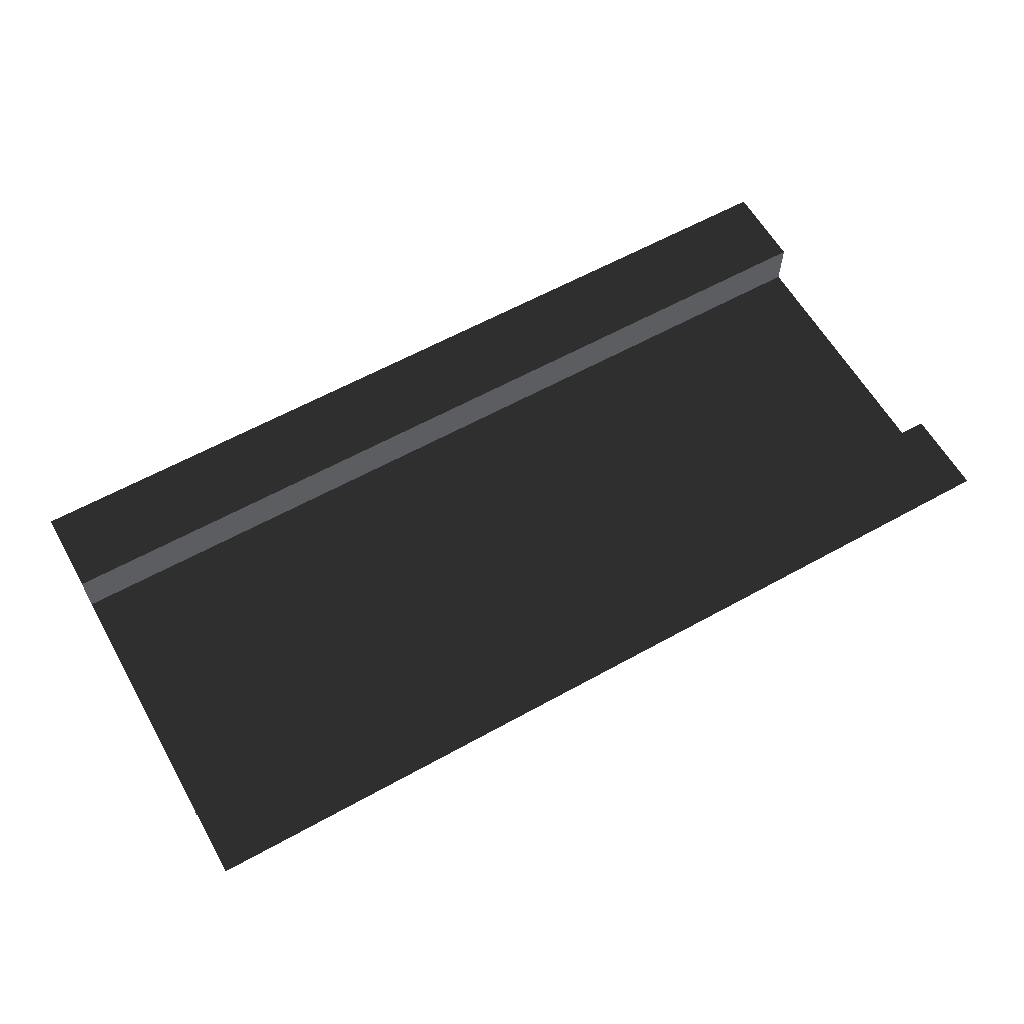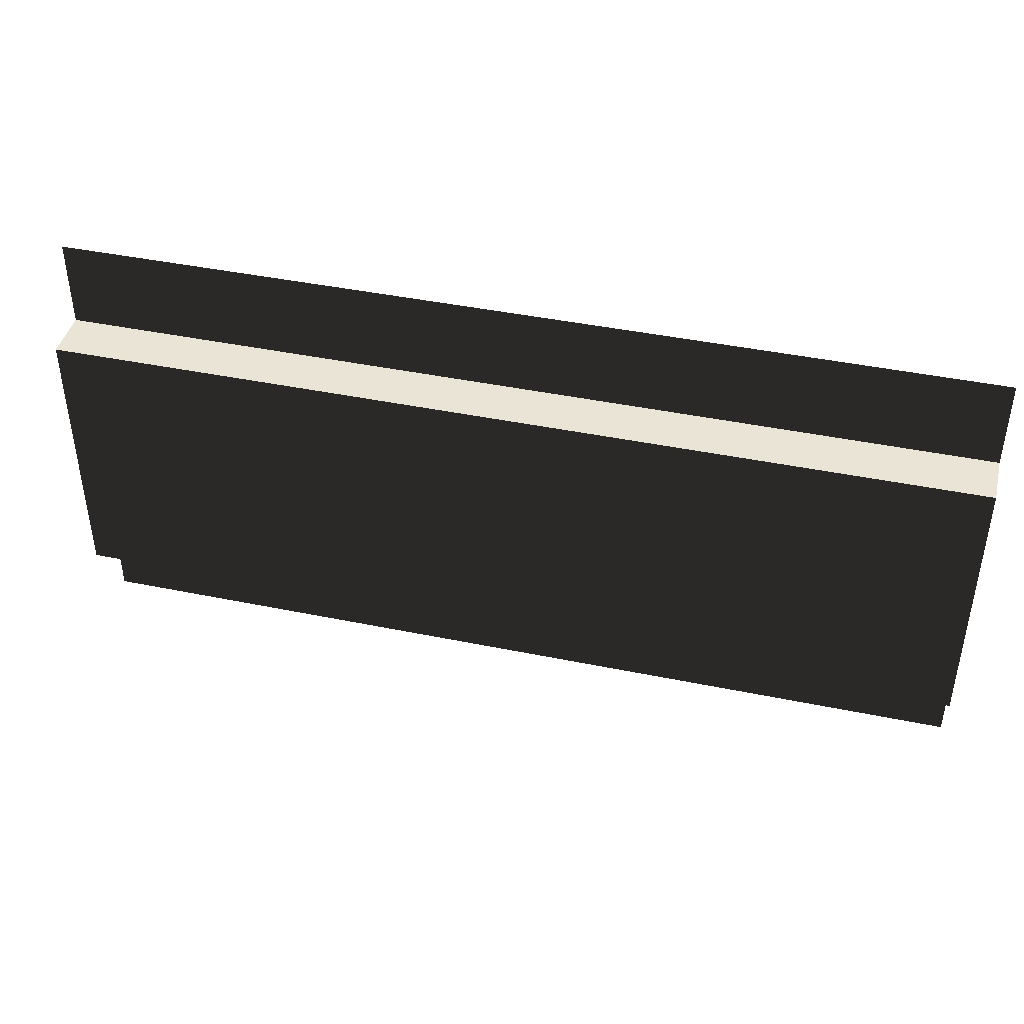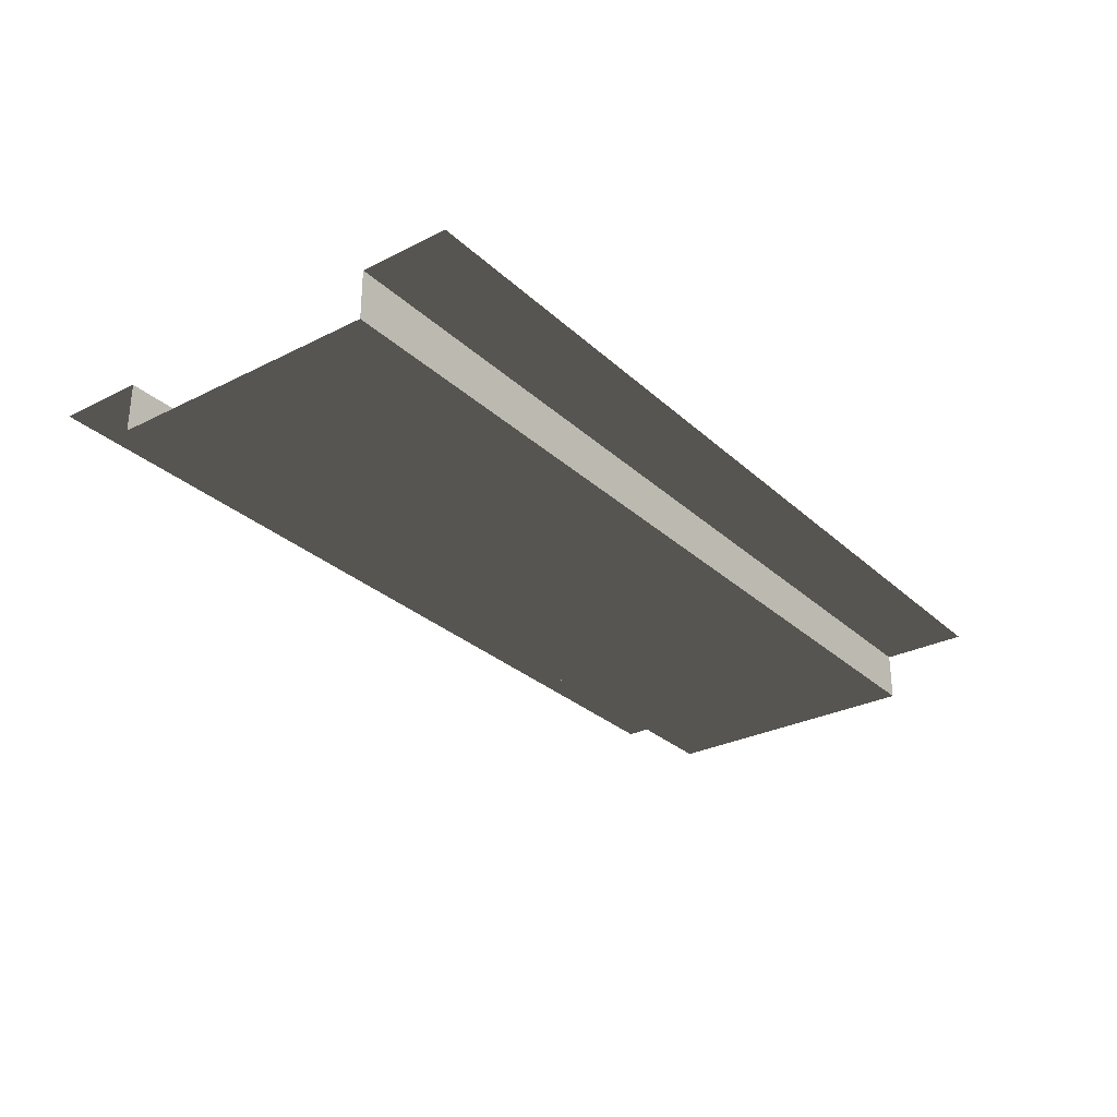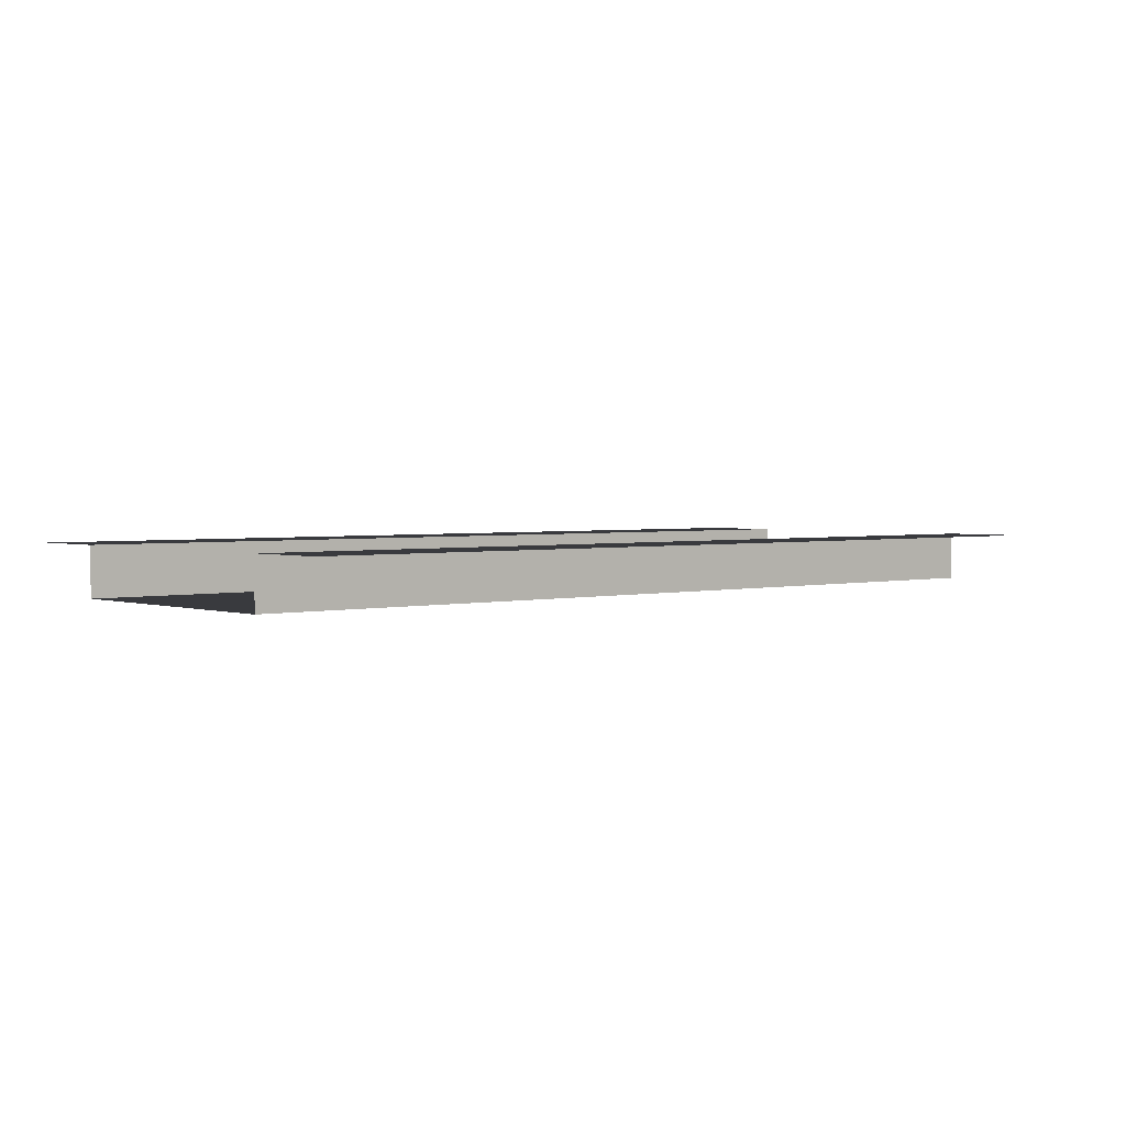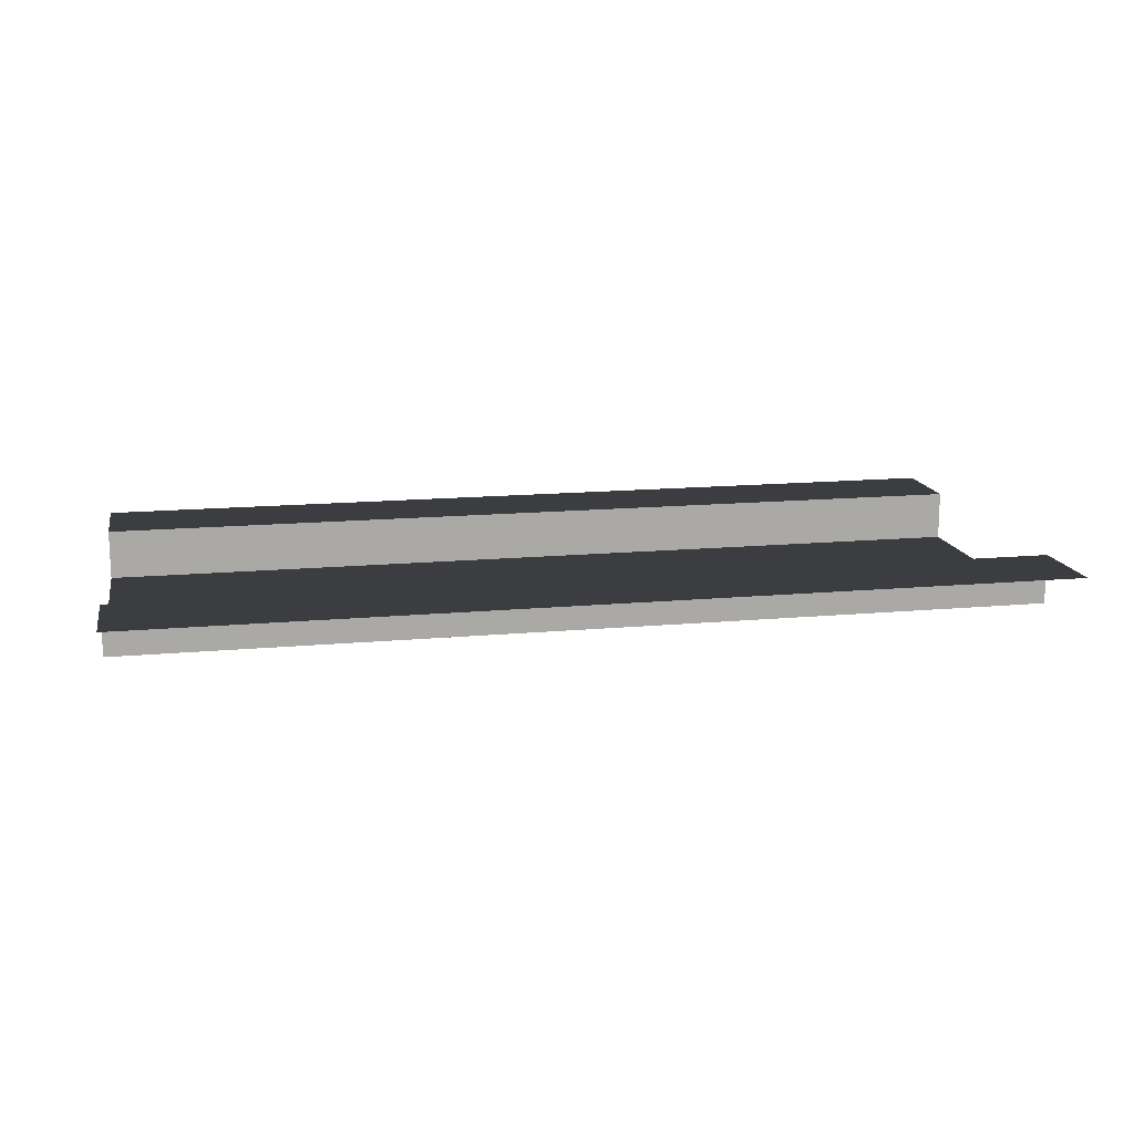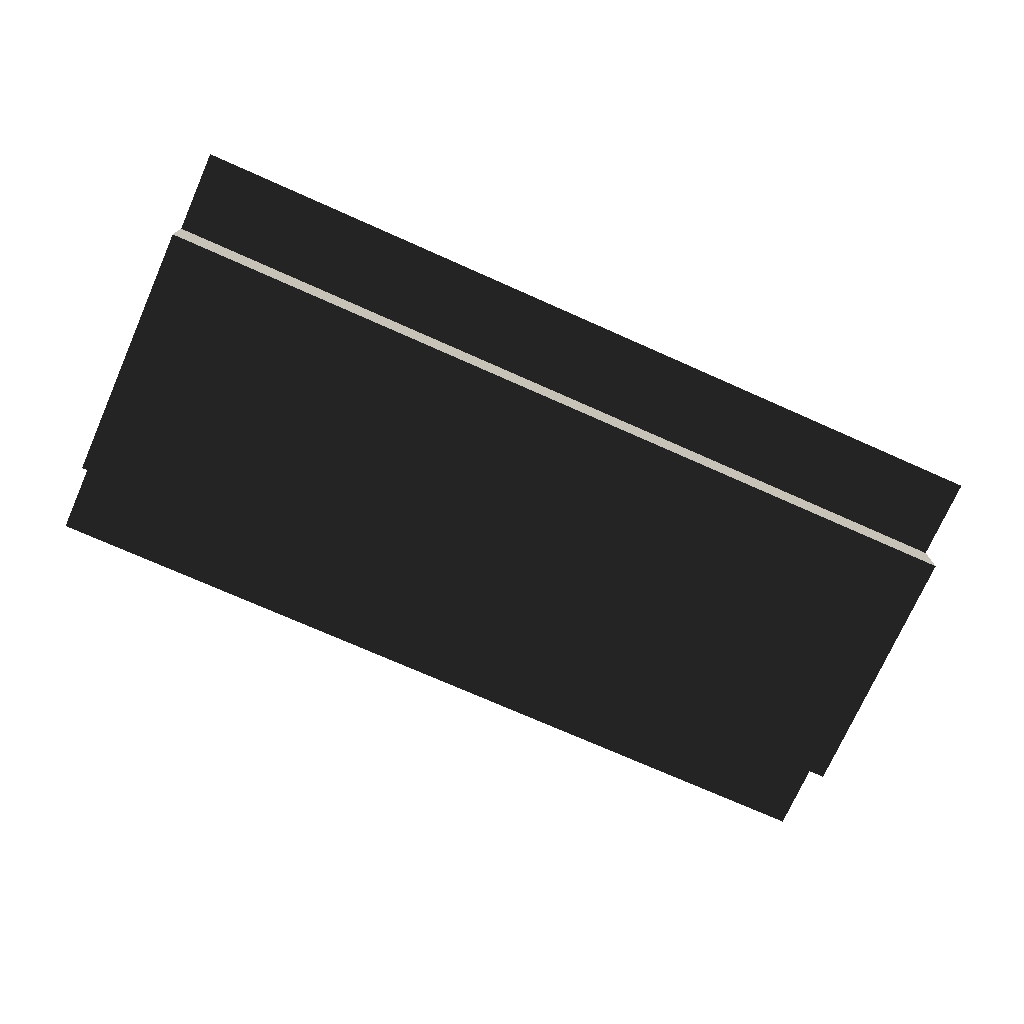
<metadata>
{"format":"obj","ext":"obj","renderer":"f3d","projection":"perspective","resolution":1024,"background":"white","views":[{"elev":60.8,"azim":-29.5,"up":"+Z"},{"elev":42.6,"azim":-166.2,"up":"+Y"},{"elev":-29.1,"azim":126.9,"up":"+Z"},{"elev":2.4,"azim":-41.2,"up":"+Z"},{"elev":14.8,"azim":168.7,"up":"+Z"},{"elev":-74.0,"azim":-23.9,"up":"+Z"}]}
</metadata>
<code>
v -5.66e-06 2.5 -2.452e-06
v 5 2.5 -4.635e-06
v 5 2.013 -4.635e-06
v -5.66e-06 2.013 -2.452e-06
v 5 2.013 -4.635e-06
v 5 2.013 -0.272
v -5.861e-06 2.013 -0.272
v -5.66e-06 2.013 -2.452e-06
v 5 0.4779 -4.635e-06
v 5 2.358e-21 -4.635e-06
v -5.66e-06 6.004e-22 -2.452e-06
v -5.66e-06 0.4779 -2.452e-06
v 5 0.4779 -0.272
v 5 0.4779 -4.635e-06
v -5.66e-06 0.4779 -2.452e-06
v -5.861e-06 0.4779 -0.272
v 5 2.013 -0.272
v 5 0.4779 -0.272
v -5.861e-06 0.4779 -0.272
v -5.861e-06 2.013 -0.272
g SD_Env_Wall_Half_25_2451_44
f 1 3 2
f 1 4 3
f 5 7 6
f 5 8 7
f 9 11 10
f 9 12 11
f 13 15 14
f 13 16 15
f 17 19 18
f 17 20 19

</code>
